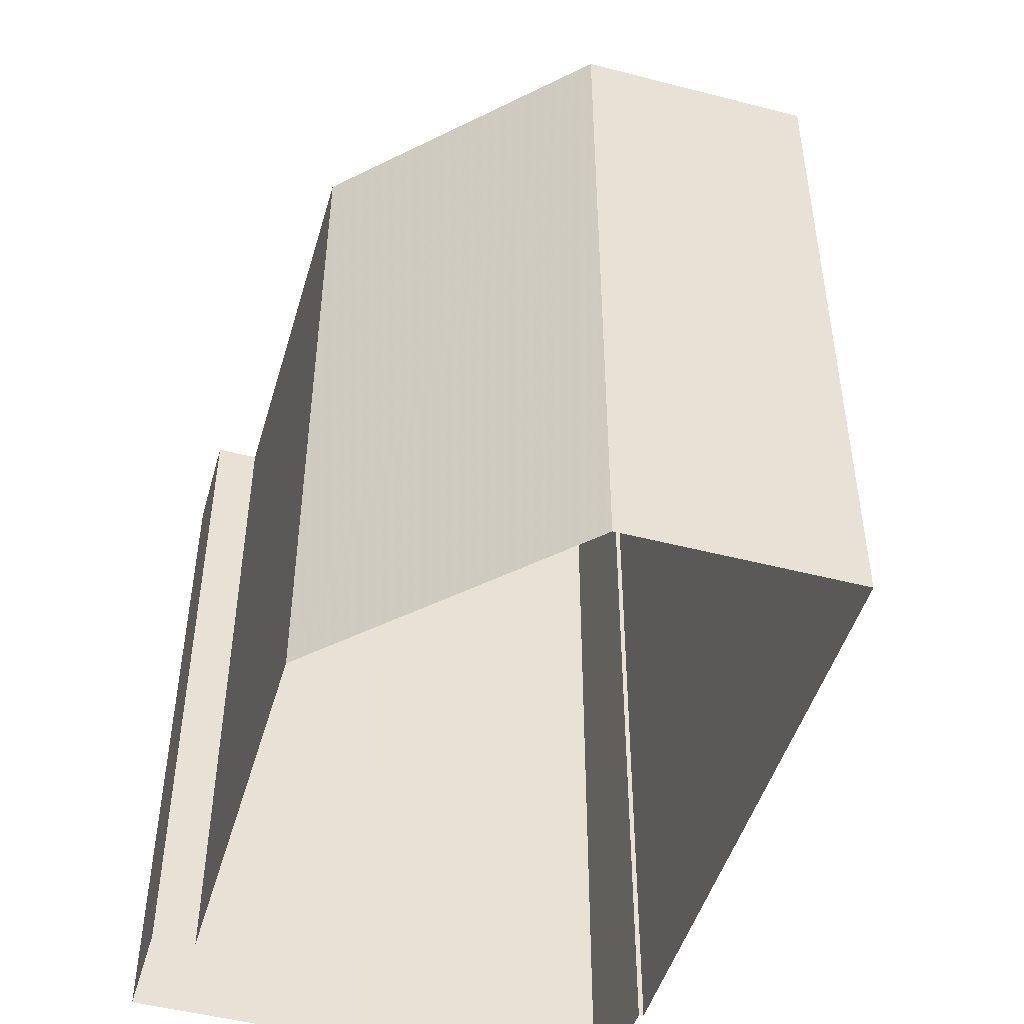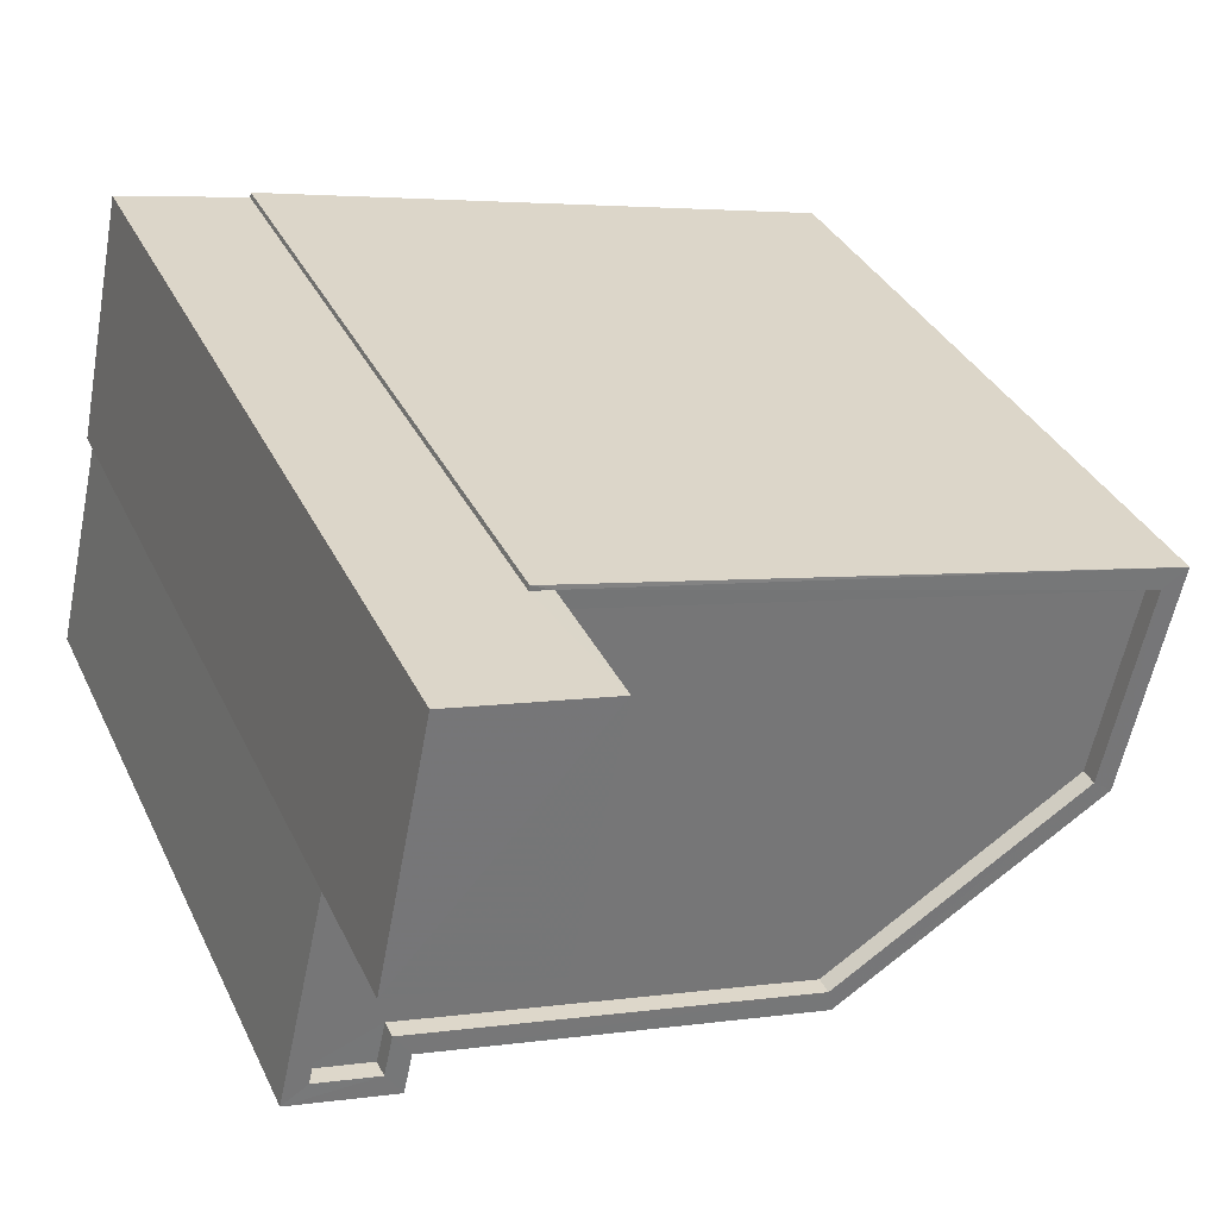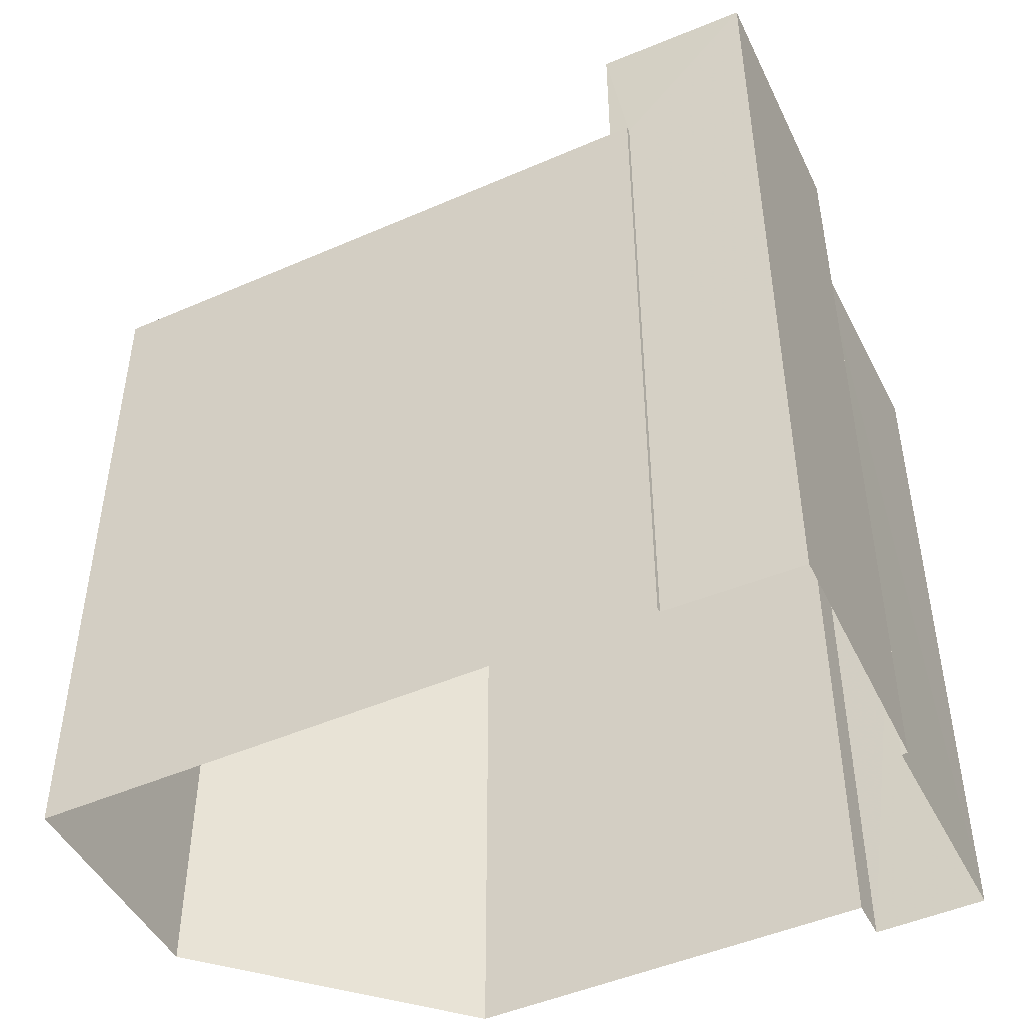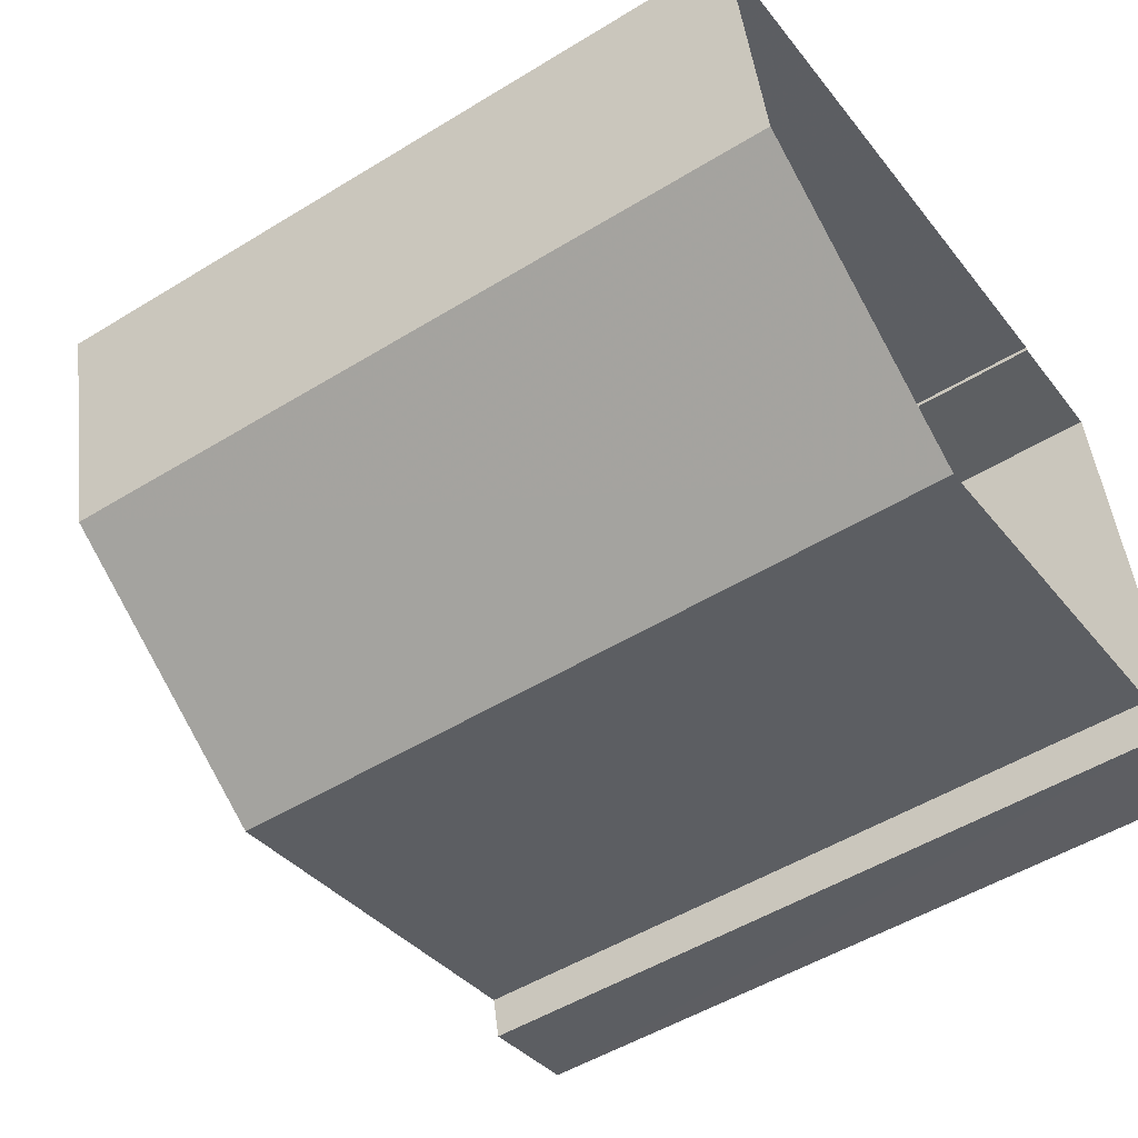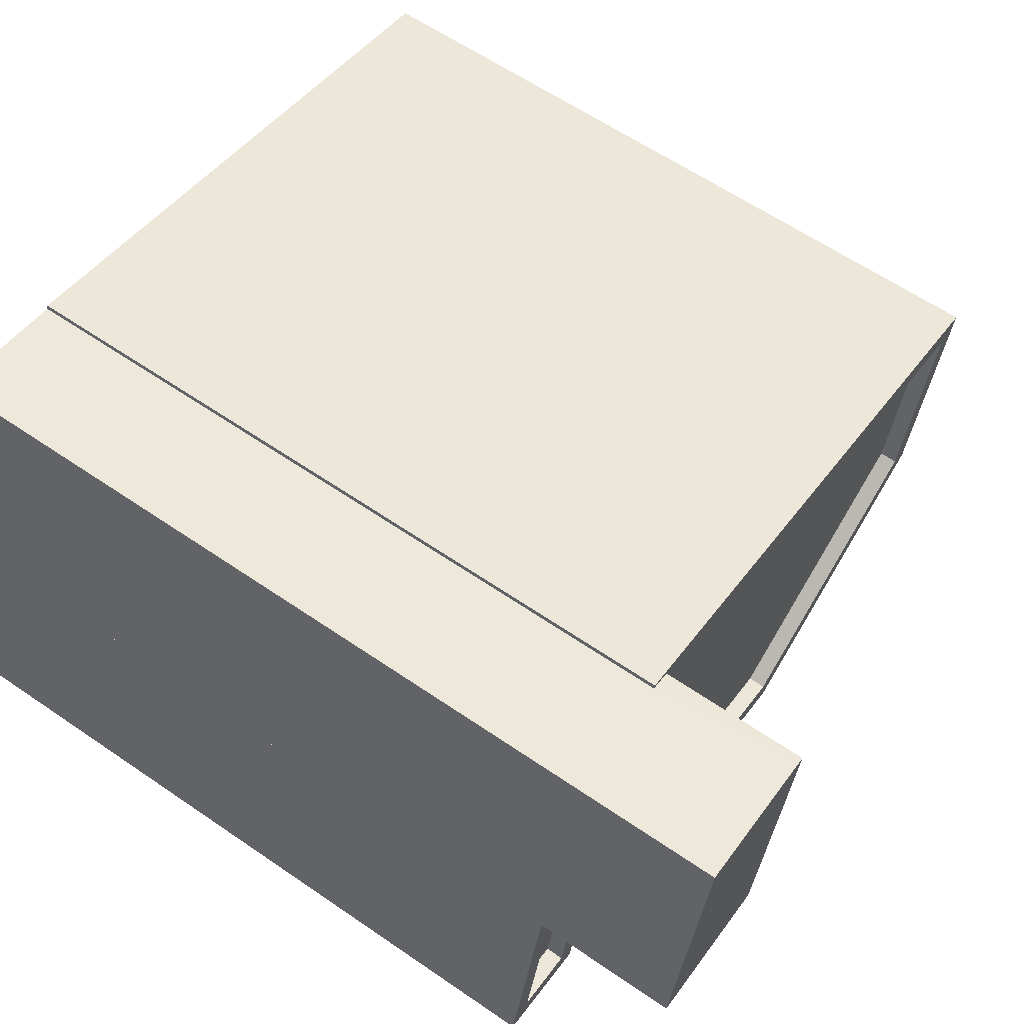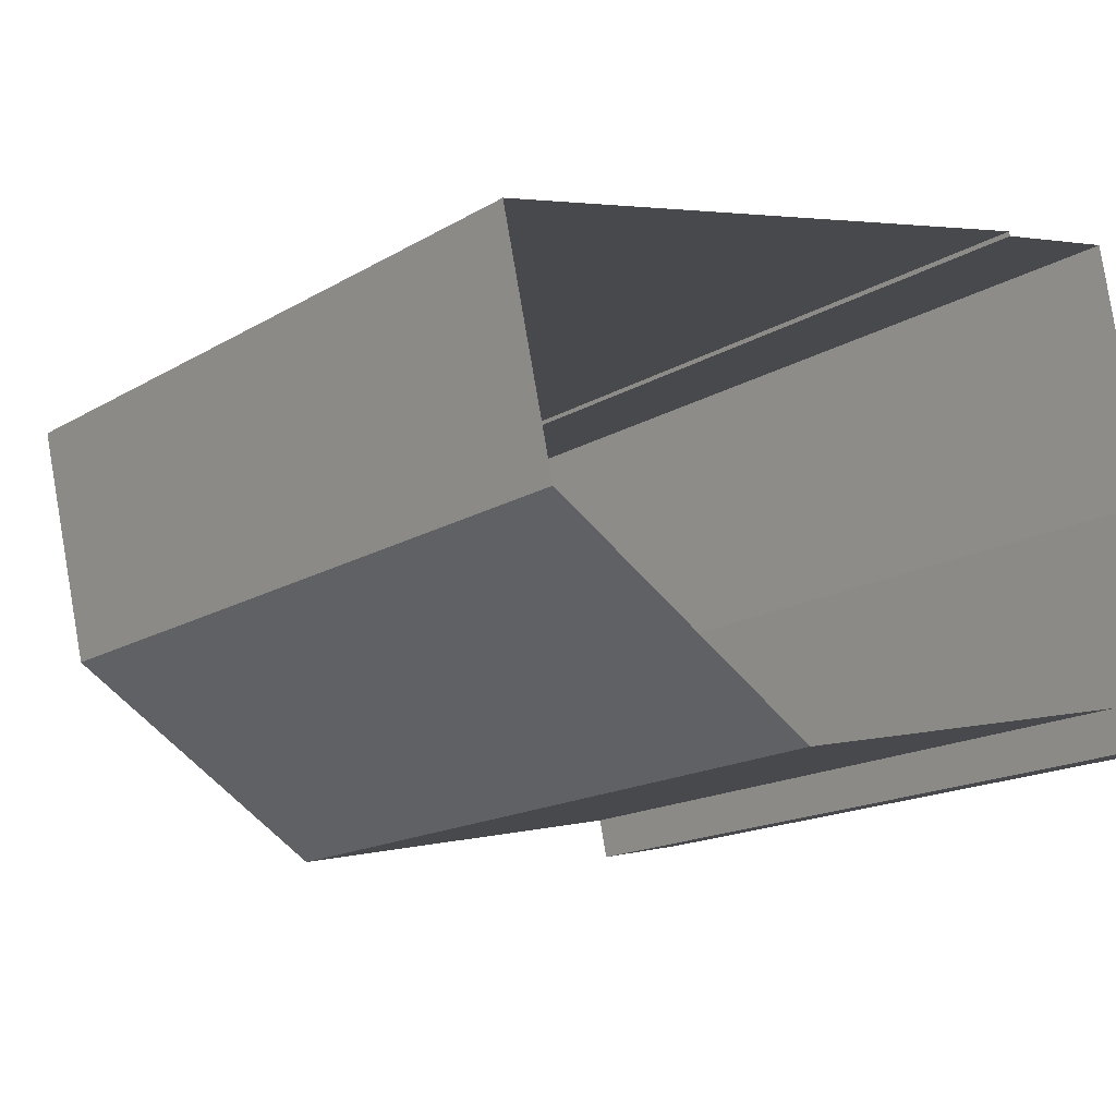
<metadata>
{"format":"obj","ext":"obj","renderer":"f3d","projection":"perspective","resolution":1024,"background":"white","views":[{"elev":-48.3,"azim":61.0,"up":"+Z"},{"elev":34.3,"azim":-22.7,"up":"+Y"},{"elev":-47.6,"azim":-166.6,"up":"+Z"},{"elev":-51.2,"azim":123.7,"up":"+Y"},{"elev":61.6,"azim":-55.1,"up":"+Y"},{"elev":-16.2,"azim":140.7,"up":"+Y"}]}
</metadata>
<code>
v -8.9e+04 -9.996e+04 6.422
v -8.9e+04 -9.996e+04 6.422
v -8.9e+04 -9.996e+04 6.422
v -8.899e+04 -9.996e+04 6.422
v -8.899e+04 -9.995e+04 6.421
v -8.899e+04 -9.996e+04 6.422
v -8.9e+04 -9.996e+04 6.422
v -8.9e+04 -9.996e+04 6.422
v -8.9e+04 -9.995e+04 6.421
v -8.899e+04 -9.996e+04 6.421
v -8.899e+04 -9.995e+04 6.421
v -8.899e+04 -9.995e+04 18.65
v -8.9e+04 -9.995e+04 18.65
v -8.9e+04 -9.996e+04 18.65
v -8.9e+04 -9.996e+04 18.65
v -8.9e+04 -9.996e+04 16.59
v -8.9e+04 -9.996e+04 16.59
v -8.9e+04 -9.996e+04 16.59
v -8.899e+04 -9.995e+04 16.59
v -8.899e+04 -9.995e+04 16.59
v -8.899e+04 -9.995e+04 16.59
v -8.899e+04 -9.996e+04 16.59
v -8.9e+04 -9.996e+04 16.59
v -8.9e+04 -9.996e+04 16.59
v -8.9e+04 -9.996e+04 16.59
v -8.899e+04 -9.996e+04 16.59
v -8.899e+04 -9.996e+04 16.59
v -8.899e+04 -9.996e+04 16.59
v -8.899e+04 -9.996e+04 16.59
v -8.9e+04 -9.996e+04 16.59
v -8.899e+04 -9.996e+04 16.59
v -8.899e+04 -9.995e+04 16.59
v -8.9e+04 -9.996e+04 16.59
v -8.899e+04 -9.996e+04 16.34
v -8.899e+04 -9.995e+04 16.34
v -8.899e+04 -9.996e+04 16.34
v -8.9e+04 -9.996e+04 16.34
v -8.899e+04 -9.996e+04 16.34
v -8.9e+04 -9.996e+04 16.34
v -8.9e+04 -9.996e+04 16.34
v -8.9e+04 -9.996e+04 16.34
v -8.9e+04 -9.996e+04 16.34
f 1 2 3
f 4 3 5
f 6 4 5
f 7 8 9
f 3 2 7
f 10 6 5
f 10 5 11
f 5 7 9
f 3 7 5
f 12 13 14
f 15 12 14
f 16 17 18
f 19 20 21
f 19 21 22
f 17 23 24
f 16 18 25
f 26 22 27
f 28 26 29
f 24 23 30
f 30 28 31
f 21 32 27
f 29 31 28
f 33 30 31
f 26 27 29
f 33 24 30
f 17 24 18
f 22 21 27
f 34 35 36
f 36 37 38
f 38 37 39
f 40 41 39
f 40 39 42
f 39 37 42
f 36 35 37
f 24 41 40
f 18 24 40
f 32 15 37
f 37 35 32
f 12 15 32
f 21 12 32
f 20 19 11
f 5 20 11
f 30 1 3
f 30 23 1
f 42 18 40
f 42 25 18
f 22 6 10
f 22 26 6
f 26 4 6
f 26 28 4
f 28 3 4
f 28 30 3
f 24 39 41
f 24 33 39
f 42 37 25
f 7 16 8
f 37 15 25
f 8 16 14
f 25 15 14
f 16 25 14
f 27 34 36
f 29 27 36
f 16 2 17
f 16 7 2
f 31 36 38
f 31 29 36
f 8 13 9
f 8 14 13
f 17 2 1
f 23 17 1
f 19 22 10
f 11 19 10
f 35 34 27
f 32 35 27
f 12 20 13
f 13 20 9
f 12 21 20
f 9 20 5
f 31 38 39
f 33 31 39

</code>
